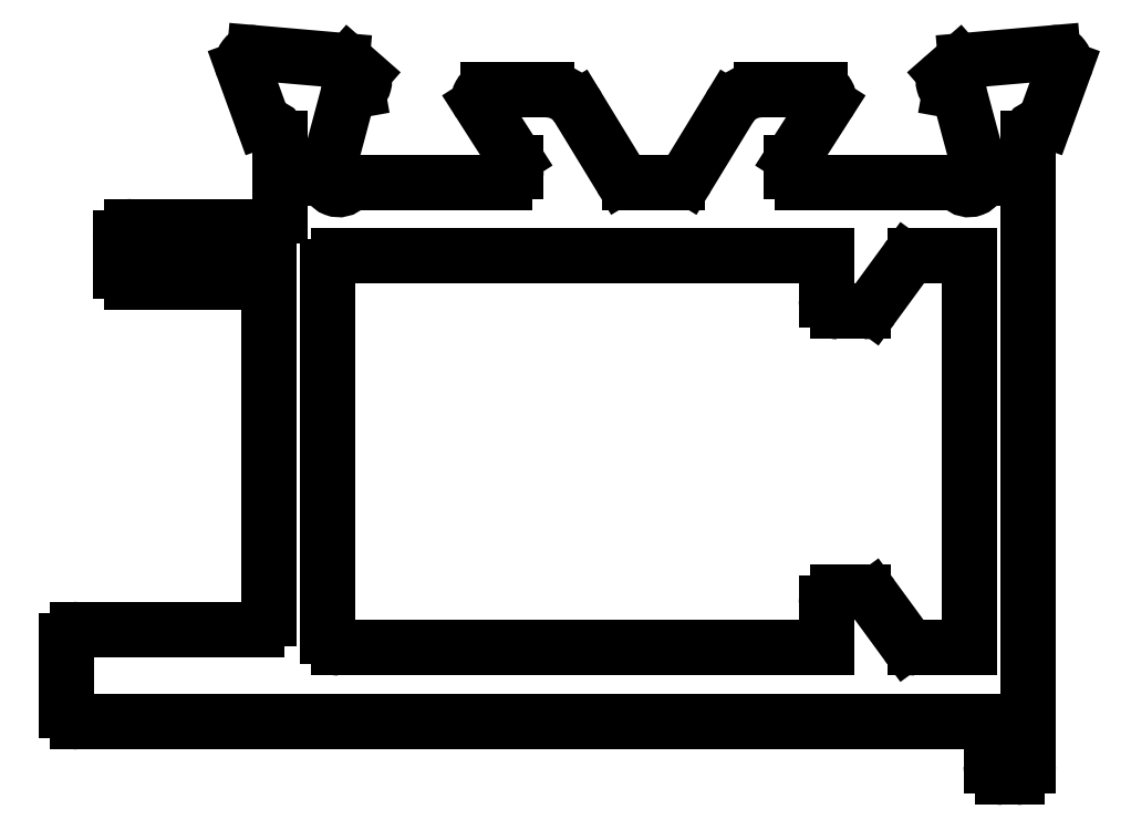
<metadata>
{"format":"dxf","ext":"dxf","renderer":"ezdxf+matplotlib","layout":"modelspace","background":"white","min_lineweight":24,"dpi":150}
</metadata>
<code>
0
SECTION
2
ENTITIES
0
ARC
8
0
10
2992
20
1250
30
0
40
0.3
50
216.2
51
270
0
LINE
8
0
10
2992
20
1250
30
0
11
2993
21
1250
31
0
0
LINE
8
0
10
2993
20
1260
30
0
11
2993
21
1250
31
0
0
LINE
8
0
10
2992
20
1260
30
0
11
2993
21
1260
31
0
0
ARC
8
0
10
2992
20
1260
30
0
40
0.3
50
90
51
143.8
0
LINE
8
0
10
2991
20
1259
30
0
11
2991
21
1260
31
0
0
ARC
8
0
10
2990
20
1259
30
0
40
0.3
50
270
51
323.8
0
LINE
8
0
10
2990
20
1259
30
0
11
2990
21
1259
31
0
0
ARC
8
0
10
2990
20
1259
30
0
40
0.3
50
180
51
270
0
LINE
8
0
10
2989
20
1260
30
0
11
2989
21
1259
31
0
0
LINE
8
0
10
2976
20
1260
30
0
11
2989
21
1260
31
0
0
ARC
8
0
10
2976
20
1260
30
0
40
0.3
50
90
51
180
0
LINE
8
0
10
2976
20
1250
30
0
11
2976
21
1260
31
0
0
ARC
8
0
10
2976
20
1250
30
0
40
0.3
50
180
51
270
0
LINE
8
0
10
2989
20
1250
30
0
11
2976
21
1250
31
0
0
LINE
8
0
10
2989
20
1250
30
0
11
2989
21
1251
31
0
0
ARC
8
0
10
2990
20
1251
30
0
40
0.3
50
90
51
180
0
LINE
8
0
10
2990
20
1251
30
0
11
2990
21
1251
31
0
0
ARC
8
0
10
2990
20
1251
30
0
40
0.3
50
36.18
51
90
0
LINE
8
0
10
2991
20
1251
30
0
11
2991
21
1250
31
0
0
ARC
8
0
10
2995
20
1265
30
0
40
0.3
50
340
51
95
0
LINE
8
0
10
2993
20
1265
30
0
11
2995
21
1266
31
0
0
ARC
8
0
10
2993
20
1265
30
0
40
0.3
50
95
51
135
0
LINE
8
0
10
2993
20
1265
30
0
11
2993
21
1265
31
0
0
ARC
8
0
10
2993
20
1265
30
0
40
0.25
50
135
51
255
0
LINE
8
0
10
2993
20
1265
30
0
11
2993
21
1265
31
0
0
ARC
8
0
10
2993
20
1264
30
0
40
0.2
50
15
51
75
0
LINE
8
0
10
2993
20
1262
30
0
11
2993
21
1264
31
0
0
ARC
8
0
10
2993
20
1262
30
0
40
0.3
50
1.911e-09
51
15
0
LINE
8
0
10
2993
20
1262
30
0
11
2993
21
1262
31
0
0
ARC
8
0
10
2993
20
1262
30
0
40
0.3
50
221.8
51
360
0
ARC
8
0
10
2993
20
1262
30
0
40
0.3
50
41.81
51
90
0
LINE
8
0
10
2989
20
1262
30
0
11
2993
21
1262
31
0
0
ARC
8
0
10
2989
20
1262
30
0
40
0.3
50
180
51
270
0
LINE
8
0
10
2988
20
1263
30
0
11
2988
21
1262
31
0
0
ARC
8
0
10
2989
20
1263
30
0
40
0.3
50
148.6
51
180
0
LINE
8
0
10
2989
20
1264
30
0
11
2988
21
1263
31
0
0
ARC
8
0
10
2989
20
1264
30
0
40
0.25
50
328.6
51
90
0
LINE
8
0
10
2988
20
1265
30
0
11
2989
21
1265
31
0
0
ARC
8
0
10
2988
20
1264
30
0
40
1
50
90
51
148.6
0
LINE
8
0
10
2986
20
1262
30
0
11
2987
21
1264
31
0
0
ARC
8
0
10
2985
20
1262
30
0
40
0.3
50
270
51
328.6
0
LINE
8
0
10
2985
20
1262
30
0
11
2984
21
1262
31
0
0
ARC
8
0
10
2984
20
1262
30
0
40
0.3
50
211.4
51
270
0
LINE
8
0
10
2984
20
1262
30
0
11
2983
21
1264
31
0
0
ARC
8
0
10
2982
20
1264
30
0
40
1
50
31.4
51
90
0
LINE
8
0
10
2982
20
1265
30
0
11
2980
21
1265
31
0
0
ARC
8
0
10
2980
20
1264
30
0
40
0.25
50
90
51
211.4
0
LINE
8
0
10
2980
20
1264
30
0
11
2981
21
1263
31
0
0
ARC
8
0
10
2981
20
1263
30
0
40
0.3
50
0
51
31.4
0
LINE
8
0
10
2981
20
1263
30
0
11
2981
21
1262
31
0
0
ARC
8
0
10
2981
20
1262
30
0
40
0.3
50
270
51
3.474e-10
0
LINE
8
0
10
2981
20
1262
30
0
11
2977
21
1262
31
0
0
ARC
8
0
10
2977
20
1262
30
0
40
0.3
50
90
51
138.2
0
ARC
8
0
10
2976
20
1262
30
0
40
0.3
50
180
51
318.2
0
LINE
8
0
10
2976
20
1262
30
0
11
2976
21
1262
31
0
0
ARC
8
0
10
2976
20
1262
30
0
40
0.3
50
165
51
180
0
LINE
8
0
10
2976
20
1262
30
0
11
2976
21
1264
31
0
0
ARC
8
0
10
2977
20
1264
30
0
40
0.2
50
105
51
165
0
LINE
8
0
10
2977
20
1265
30
0
11
2977
21
1265
31
0
0
ARC
8
0
10
2977
20
1265
30
0
40
0.25
50
285
51
45
0
LINE
8
0
10
2977
20
1265
30
0
11
2976
21
1265
31
0
0
ARC
8
0
10
2976
20
1265
30
0
40
0.3
50
45
51
85
0
LINE
8
0
10
2976
20
1265
30
0
11
2974
21
1266
31
0
0
ARC
8
0
10
2974
20
1265
30
0
40
0.3
50
85
51
200
0
LINE
8
0
10
2974
20
1265
30
0
11
2974
21
1264
31
0
0
ARC
8
0
10
2974
20
1264
30
0
40
0.3
50
200
51
259.1
0
ARC
8
0
10
2974
20
1263
30
0
40
0.3
50
360
51
79.1
0
LINE
8
0
10
2975
20
1263
30
0
11
2975
21
1261
31
0
0
ARC
8
0
10
2974
20
1261
30
0
40
0.3
50
270
51
0
0
LINE
8
0
10
2974
20
1261
30
0
11
2971
21
1261
31
0
0
ARC
8
0
10
2971
20
1261
30
0
40
0.3
50
90
51
180
0
LINE
8
0
10
2970
20
1260
30
0
11
2970
21
1261
31
0
0
ARC
8
0
10
2971
20
1260
30
0
40
0.3
50
180
51
270
0
LINE
8
0
10
2974
20
1259
30
0
11
2971
21
1259
31
0
0
LINE
8
0
10
2974
20
1250
30
0
11
2974
21
1259
31
0
0
ARC
8
0
10
2974
20
1250
30
0
40
0.3
50
270
51
0
0
LINE
8
0
10
2974
20
1250
30
0
11
2969
21
1250
31
0
0
ARC
8
0
10
2969
20
1250
30
0
40
0.3
50
90
51
180
0
LINE
8
0
10
2969
20
1250
30
0
11
2969
21
1248
31
0
0
ARC
8
0
10
2969
20
1248
30
0
40
0.3
50
180
51
270
0
LINE
8
0
10
2969
20
1248
30
0
11
2994
21
1248
31
0
0
LINE
8
0
10
2994
20
1246
30
0
11
2994
21
1248
31
0
0
ARC
8
0
10
2994
20
1246
30
0
40
0.3
50
180
51
270
0
LINE
8
0
10
2994
20
1246
30
0
11
2994
21
1246
31
0
0
ARC
8
0
10
2994
20
1246
30
0
40
0.3
50
270
51
0
0
LINE
8
0
10
2995
20
1263
30
0
11
2995
21
1246
31
0
0
ARC
8
0
10
2995
20
1263
30
0
40
0.3
50
100.9
51
180
0
ARC
8
0
10
2995
20
1264
30
0
40
0.3
50
280.9
51
340
0
LINE
8
0
10
2996
20
1265
30
0
11
2995
21
1264
31
0
0
ENDSEC
0
EOF

</code>
